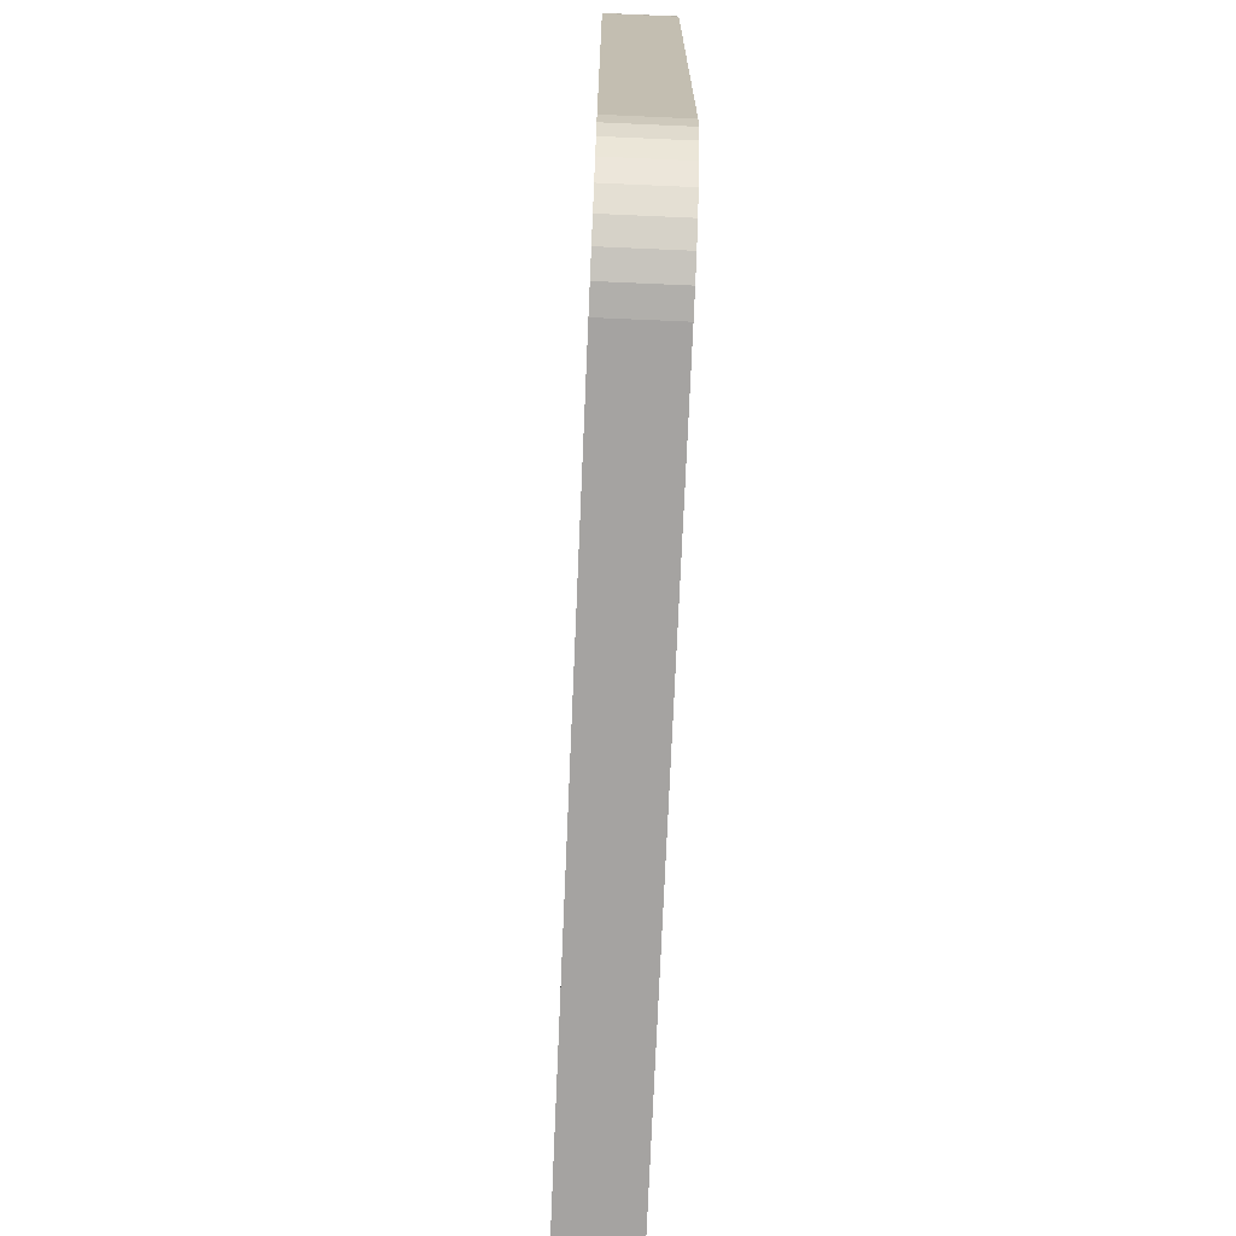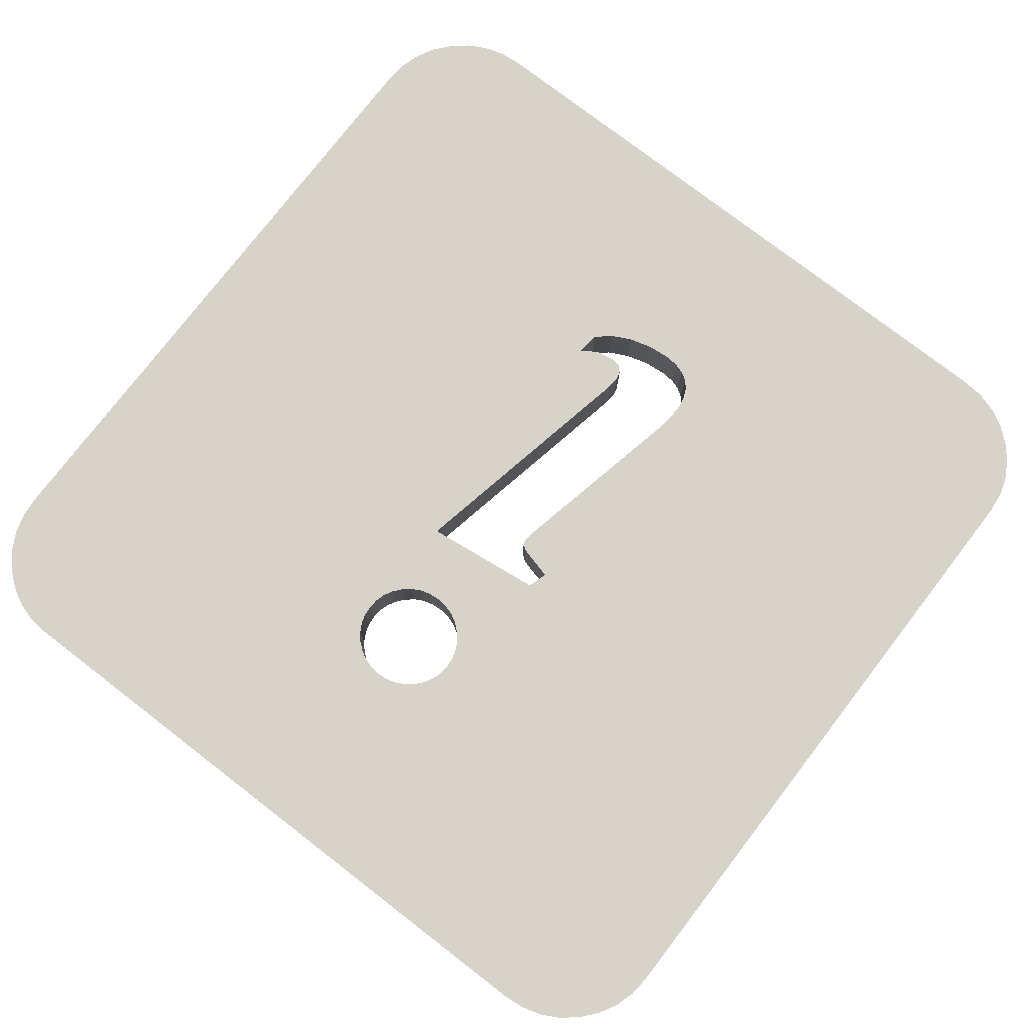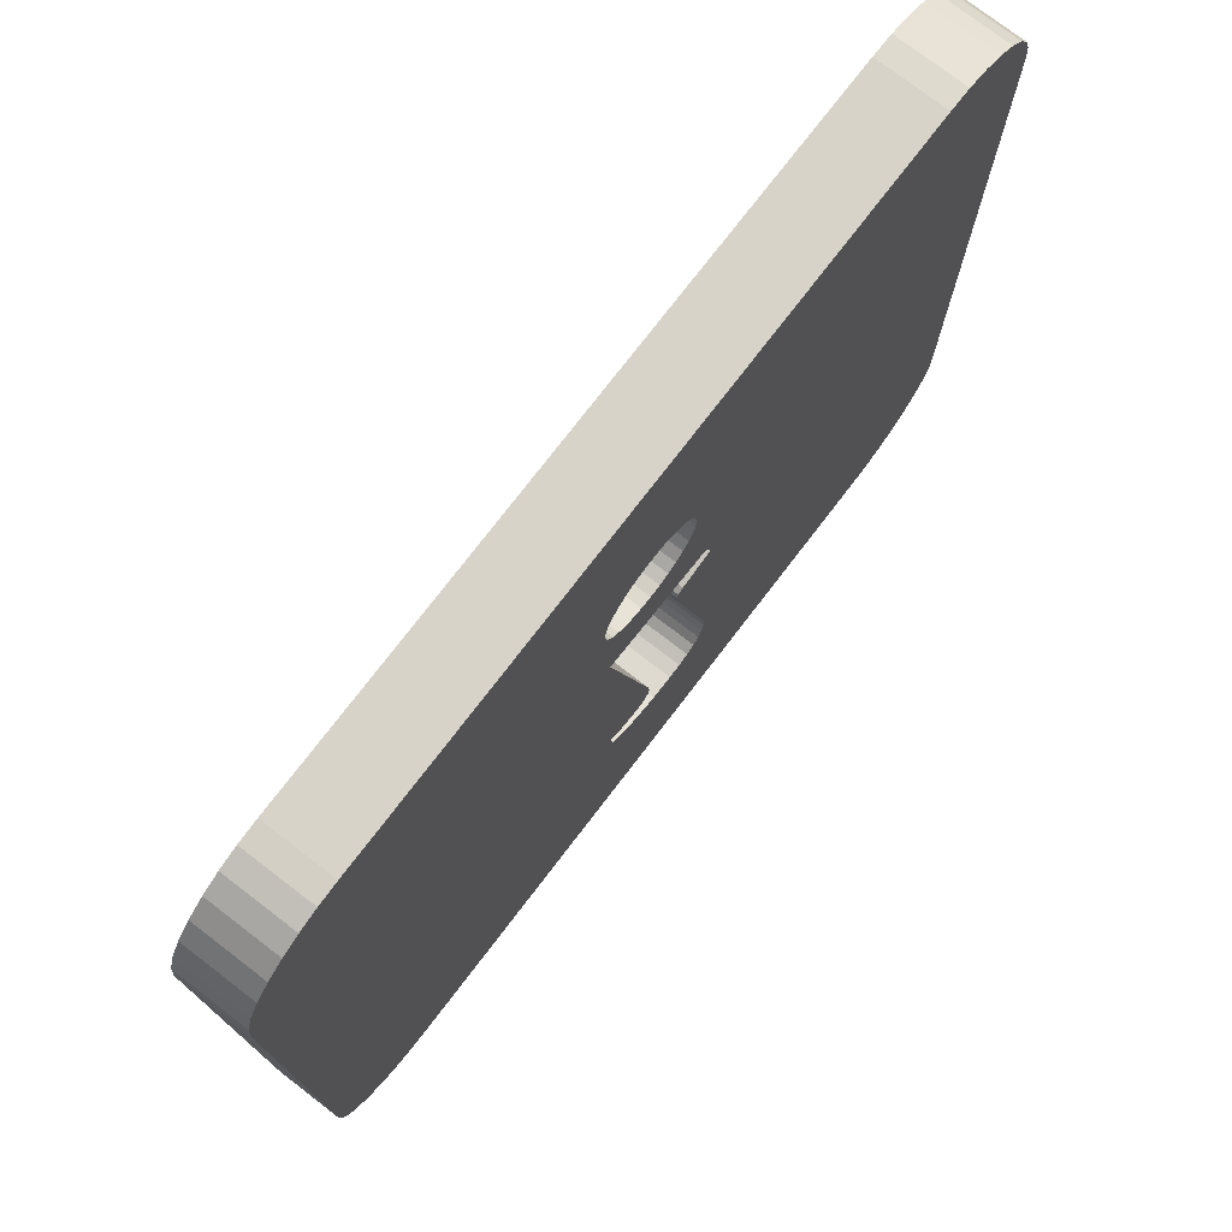
<metadata>
{"format":"obj","ext":"obj","renderer":"f3d","projection":"perspective","resolution":1024,"background":"white","views":[{"elev":-73.1,"azim":87.5,"up":"+Y"},{"elev":77.2,"azim":-142.4,"up":"+Z"},{"elev":75.9,"azim":127.5,"up":"+Y"}]}
</metadata>
<code>
g BootstrapIcons
v 14.52 -36.71 -9.667
v 14.52 -37.27 -9.667
v 14.52 -37.83 -9.667
v 14.52 -38.39 -9.667
v 14.52 -38.95 -9.667
v 14.52 -39.51 -9.667
v 14.52 -40.08 -9.667
v 14.53 -40.18 -9.667
v 14.56 -40.28 -9.667
v 14.61 -40.38 -9.667
v 14.69 -40.46 -9.667
v 14.77 -40.53 -9.667
v 14.87 -40.59 -9.667
v 14.97 -40.62 -9.667
v 15.09 -40.63 -9.667
v 15.64 -40.63 -9.667
v 16.2 -40.63 -9.667
v 16.76 -40.63 -9.667
v 17.31 -40.63 -9.667
v 17.87 -40.63 -9.667
v 18.42 -40.63 -9.667
v 18.54 -40.62 -9.667
v 18.64 -40.59 -9.667
v 18.74 -40.53 -9.667
v 18.83 -40.46 -9.667
v 18.9 -40.38 -9.667
v 18.95 -40.28 -9.667
v 18.98 -40.17 -9.667
v 18.99 -40.06 -9.667
v 18.99 -39.5 -9.667
v 18.99 -38.95 -9.667
v 18.99 -38.39 -9.667
v 18.99 -37.84 -9.667
v 18.99 -37.28 -9.667
v 18.99 -36.72 -9.667
v 18.98 -36.61 -9.667
v 18.95 -36.5 -9.667
v 18.9 -36.41 -9.667
v 18.83 -36.32 -9.667
v 18.74 -36.25 -9.667
v 18.65 -36.2 -9.667
v 18.55 -36.17 -9.667
v 18.44 -36.16 -9.667
v 17.88 -36.16 -9.667
v 17.32 -36.16 -9.667
v 16.76 -36.16 -9.667
v 16.2 -36.16 -9.667
v 15.65 -36.16 -9.667
v 15.09 -36.16 -9.667
v 14.97 -36.17 -9.667
v 14.87 -36.2 -9.667
v 14.77 -36.25 -9.667
v 14.69 -36.32 -9.667
v 14.61 -36.41 -9.667
v 14.56 -36.5 -9.667
v 14.53 -36.6 -9.667
v 17.01 -38.01 -9.667
v 16.92 -38.44 -9.667
v 16.83 -38.88 -9.667
v 16.74 -39.32 -9.667
v 16.73 -39.38 -9.667
v 16.75 -39.43 -9.667
v 16.78 -39.46 -9.667
v 16.82 -39.46 -9.667
v 16.93 -39.45 -9.667
v 17.01 -39.39 -9.667
v 16.99 -39.51 -9.667
v 16.92 -39.58 -9.667
v 16.82 -39.63 -9.667
v 16.7 -39.66 -9.667
v 16.58 -39.67 -9.667
v 16.51 -39.67 -9.667
v 16.45 -39.65 -9.667
v 16.41 -39.62 -9.667
v 16.37 -39.58 -9.667
v 16.35 -39.53 -9.667
v 16.34 -39.46 -9.667
v 16.34 -39.39 -9.667
v 16.35 -39.3 -9.667
v 16.46 -38.82 -9.667
v 16.56 -38.33 -9.667
v 16.57 -38.28 -9.667
v 16.56 -38.25 -9.667
v 16.53 -38.23 -9.667
v 16.47 -38.21 -9.667
v 16.35 -38.18 -9.667
v 16.38 -38.08 -9.667
v 16.76 -37.69 -9.667
v 16.7 -37.69 -9.667
v 16.65 -37.67 -9.667
v 16.6 -37.65 -9.667
v 16.56 -37.61 -9.667
v 16.52 -37.57 -9.667
v 16.49 -37.52 -9.667
v 16.48 -37.47 -9.667
v 16.47 -37.42 -9.667
v 16.48 -37.36 -9.667
v 16.49 -37.31 -9.667
v 16.52 -37.27 -9.667
v 16.56 -37.22 -9.667
v 16.6 -37.19 -9.667
v 16.65 -37.16 -9.667
v 16.7 -37.15 -9.667
v 16.76 -37.14 -9.667
v 16.81 -37.15 -9.667
v 16.87 -37.16 -9.667
v 16.91 -37.19 -9.667
v 16.96 -37.22 -9.667
v 16.99 -37.27 -9.667
v 17.02 -37.31 -9.667
v 17.03 -37.36 -9.667
v 17.04 -37.42 -9.667
v 17.03 -37.47 -9.667
v 17.02 -37.52 -9.667
v 16.99 -37.57 -9.667
v 16.96 -37.61 -9.667
v 16.91 -37.65 -9.667
v 16.87 -37.67 -9.667
v 16.81 -37.69 -9.667
v 15.8 -39.35 -9.667
v 16.31 -38.71 -9.667
v 16.44 -37.44 -9.667
v 16.26 -37.44 -9.667
v 15.16 -39.99 -9.667
v 15.16 -39.35 -9.667
v 15.16 -38.71 -9.667
v 15.16 -38.07 -9.667
v 15.16 -37.44 -9.667
v 15.16 -36.8 -9.667
v 15.8 -39.99 -9.667
v 15.8 -38.71 -9.667
v 15.8 -38.07 -9.667
v 15.8 -37.44 -9.667
v 15.8 -36.8 -9.667
v 16.28 -38.07 -9.667
v 16.23 -36.8 -9.667
v 16.34 -39.35 -9.667
v 16.44 -39.99 -9.667
v 17.07 -39.35 -9.667
v 17.71 -39.35 -9.667
v 17.07 -38.71 -9.667
v 17.71 -38.07 -9.667
v 17.07 -36.8 -9.667
v 17.71 -37.44 -9.667
v 16.47 -37.44 -9.667
v 16.44 -36.8 -9.667
v 17.07 -39.99 -9.667
v 17.71 -39.99 -9.667
v 17.71 -38.71 -9.667
v 17.71 -36.8 -9.667
v 17.07 -37.44 -9.667
v 17.07 -38.07 -9.667
v 18.35 -39.99 -9.667
v 18.35 -39.35 -9.667
v 18.35 -38.71 -9.667
v 18.35 -38.07 -9.667
v 18.35 -37.44 -9.667
v 18.35 -36.8 -9.667
v 16.35 -38.71 -9.667
v 16.44 -38.71 -9.667
v 14.52 -36.71 -10
v 14.53 -36.6 -10
v 14.56 -36.5 -10
v 14.61 -36.41 -10
v 14.69 -36.32 -10
v 14.77 -36.25 -10
v 14.87 -36.2 -10
v 14.97 -36.17 -10
v 15.09 -36.16 -10
v 15.65 -36.16 -10
v 16.2 -36.16 -10
v 16.76 -36.16 -10
v 17.32 -36.16 -10
v 17.88 -36.16 -10
v 18.44 -36.16 -10
v 18.55 -36.17 -10
v 18.65 -36.2 -10
v 18.74 -36.25 -10
v 18.83 -36.32 -10
v 18.9 -36.41 -10
v 18.95 -36.5 -10
v 18.98 -36.61 -10
v 18.99 -36.72 -10
v 18.99 -37.28 -10
v 18.99 -37.84 -10
v 18.99 -38.39 -10
v 18.99 -38.95 -10
v 18.99 -39.5 -10
v 18.99 -40.06 -10
v 18.98 -40.17 -10
v 18.95 -40.28 -10
v 18.9 -40.38 -10
v 18.83 -40.46 -10
v 18.74 -40.53 -10
v 18.64 -40.59 -10
v 18.54 -40.62 -10
v 18.42 -40.63 -10
v 17.87 -40.63 -10
v 17.31 -40.63 -10
v 16.76 -40.63 -10
v 16.2 -40.63 -10
v 15.64 -40.63 -10
v 15.09 -40.63 -10
v 14.97 -40.62 -10
v 14.87 -40.59 -10
v 14.77 -40.53 -10
v 14.69 -40.46 -10
v 14.61 -40.38 -10
v 14.56 -40.28 -10
v 14.53 -40.18 -10
v 14.52 -40.08 -10
v 14.52 -39.51 -10
v 14.52 -38.95 -10
v 14.52 -38.39 -10
v 14.52 -37.83 -10
v 14.52 -37.27 -10
v 17.01 -38.01 -10
v 16.38 -38.08 -10
v 16.35 -38.18 -10
v 16.47 -38.21 -10
v 16.53 -38.23 -10
v 16.56 -38.25 -10
v 16.57 -38.28 -10
v 16.56 -38.33 -10
v 16.46 -38.82 -10
v 16.35 -39.3 -10
v 16.34 -39.39 -10
v 16.34 -39.46 -10
v 16.35 -39.53 -10
v 16.37 -39.58 -10
v 16.41 -39.62 -10
v 16.45 -39.65 -10
v 16.51 -39.67 -10
v 16.58 -39.67 -10
v 16.7 -39.66 -10
v 16.82 -39.63 -10
v 16.92 -39.58 -10
v 16.99 -39.51 -10
v 17.01 -39.39 -10
v 16.93 -39.45 -10
v 16.82 -39.46 -10
v 16.78 -39.46 -10
v 16.75 -39.43 -10
v 16.73 -39.38 -10
v 16.74 -39.32 -10
v 16.83 -38.88 -10
v 16.92 -38.44 -10
v 16.76 -37.69 -10
v 16.81 -37.69 -10
v 16.87 -37.67 -10
v 16.91 -37.65 -10
v 16.96 -37.61 -10
v 16.99 -37.57 -10
v 17.02 -37.52 -10
v 17.03 -37.47 -10
v 17.04 -37.42 -10
v 17.03 -37.36 -10
v 17.02 -37.31 -10
v 16.99 -37.27 -10
v 16.96 -37.22 -10
v 16.91 -37.19 -10
v 16.87 -37.16 -10
v 16.81 -37.15 -10
v 16.76 -37.14 -10
v 16.7 -37.15 -10
v 16.65 -37.16 -10
v 16.6 -37.19 -10
v 16.56 -37.22 -10
v 16.52 -37.27 -10
v 16.49 -37.31 -10
v 16.48 -37.36 -10
v 16.47 -37.42 -10
v 16.48 -37.47 -10
v 16.49 -37.52 -10
v 16.52 -37.57 -10
v 16.56 -37.61 -10
v 16.6 -37.65 -10
v 16.65 -37.67 -10
v 16.7 -37.69 -10
v 16.47 -37.44 -10
v 16.44 -37.44 -10
v 15.16 -36.8 -10
v 15.16 -37.44 -10
v 15.16 -38.07 -10
v 15.16 -38.71 -10
v 15.16 -39.35 -10
v 15.16 -39.99 -10
v 15.8 -36.8 -10
v 15.8 -37.44 -10
v 15.8 -38.07 -10
v 15.8 -38.71 -10
v 15.8 -39.35 -10
v 15.8 -39.99 -10
v 16.26 -37.44 -10
v 16.31 -38.71 -10
v 16.35 -38.71 -10
v 16.28 -38.07 -10
v 16.23 -36.8 -10
v 16.34 -39.35 -10
v 16.44 -36.8 -10
v 17.07 -38.07 -10
v 17.71 -37.44 -10
v 17.07 -38.71 -10
v 17.07 -39.99 -10
v 17.07 -39.35 -10
v 17.71 -39.35 -10
v 16.44 -39.99 -10
v 17.07 -37.44 -10
v 17.07 -36.8 -10
v 17.71 -36.8 -10
v 17.71 -38.07 -10
v 17.71 -38.71 -10
v 17.71 -39.99 -10
v 18.35 -36.8 -10
v 18.35 -37.44 -10
v 18.35 -38.07 -10
v 18.35 -38.71 -10
v 18.35 -39.35 -10
v 18.35 -39.99 -10
v 16.44 -38.71 -10
f 56 1 129
f 129 1 2
f 129 2 128
f 128 2 3
f 128 3 127
f 127 3 4
f 127 4 126
f 126 4 5
f 126 5 125
f 125 5 6
f 125 6 124
f 124 6 7
f 124 7 8
f 8 9 124
f 124 9 10
f 124 10 11
f 11 12 124
f 124 12 13
f 124 13 14
f 14 15 124
f 124 15 16
f 124 16 130
f 130 16 17
f 130 17 138
f 138 17 18
f 138 18 147
f 147 18 19
f 147 19 148
f 148 19 20
f 148 20 153
f 153 20 21
f 153 21 22
f 22 23 153
f 153 23 24
f 153 24 25
f 25 26 153
f 153 26 27
f 153 27 28
f 28 29 153
f 153 29 30
f 153 30 154
f 154 30 31
f 154 31 155
f 155 31 32
f 155 32 156
f 156 32 33
f 156 33 157
f 157 33 34
f 157 34 158
f 158 34 35
f 158 35 36
f 36 37 158
f 158 37 38
f 158 38 39
f 39 40 158
f 158 40 41
f 158 41 42
f 42 43 158
f 158 43 44
f 158 44 150
f 150 44 45
f 150 45 143
f 143 45 46
f 143 46 146
f 146 46 47
f 146 47 136
f 136 47 134
f 136 134 133
f 133 134 128
f 133 128 127
f 47 48 134
f 134 48 129
f 134 129 128
f 48 49 129
f 129 49 50
f 129 50 51
f 51 52 129
f 129 52 53
f 129 53 54
f 54 55 129
f 129 55 56
f 58 152 57
f 57 152 115
f 57 115 116
f 59 141 58
f 58 141 142
f 58 142 152
f 152 142 144
f 152 144 114
f 114 144 151
f 114 151 113
f 113 151 112
f 112 151 111
f 111 151 110
f 110 151 144
f 110 144 143
f 143 144 150
f 141 59 139
f 139 59 60
f 139 60 66
f 66 60 65
f 65 60 61
f 65 61 64
f 64 61 63
f 63 61 62
f 66 67 139
f 139 67 140
f 139 140 149
f 149 140 155
f 149 155 156
f 140 67 147
f 147 67 68
f 147 68 69
f 69 70 147
f 147 70 138
f 70 71 138
f 138 71 72
f 138 72 73
f 73 74 138
f 138 74 130
f 74 75 130
f 130 75 76
f 130 76 120
f 120 76 77
f 120 77 78
f 120 78 137
f 137 78 79
f 137 79 120
f 120 79 121
f 120 121 131
f 131 121 86
f 131 86 132
f 132 86 135
f 132 135 123
f 123 135 93
f 123 93 94
f 79 80 121
f 121 80 159
f 121 159 86
f 86 159 85
f 85 159 81
f 85 81 84
f 84 81 82
f 84 82 83
f 159 80 160
f 160 80 81
f 160 81 159
f 86 87 135
f 135 87 92
f 135 92 93
f 57 89 87
f 87 89 90
f 87 90 91
f 119 88 57
f 57 88 89
f 91 92 87
f 123 94 122
f 122 94 95
f 122 95 145
f 145 95 96
f 145 96 122
f 122 96 97
f 122 97 123
f 123 97 98
f 123 98 99
f 123 99 136
f 136 99 100
f 136 100 146
f 146 100 101
f 146 101 102
f 102 103 146
f 146 103 104
f 146 104 143
f 143 104 105
f 143 105 106
f 106 107 143
f 143 107 108
f 143 108 109
f 109 110 143
f 114 115 152
f 116 117 57
f 57 117 118
f 57 118 119
f 130 120 124
f 124 120 125
f 120 131 125
f 125 131 126
f 131 132 126
f 126 132 127
f 127 132 133
f 133 132 123
f 133 123 136
f 142 141 149
f 149 141 139
f 158 150 144
f 147 148 140
f 140 148 154
f 140 154 155
f 153 154 148
f 149 156 142
f 142 156 157
f 142 157 144
f 144 157 158
f 216 161 282
f 282 161 162
f 282 162 163
f 163 164 282
f 282 164 165
f 282 165 166
f 166 167 282
f 282 167 168
f 282 168 169
f 169 170 282
f 282 170 288
f 282 288 289
f 289 288 298
f 289 298 294
f 294 298 269
f 294 269 270
f 170 171 288
f 288 171 298
f 298 171 300
f 300 171 172
f 300 172 309
f 309 172 173
f 309 173 310
f 310 173 174
f 310 174 314
f 314 174 175
f 314 175 176
f 176 177 314
f 314 177 178
f 314 178 179
f 179 180 314
f 314 180 181
f 314 181 182
f 182 183 314
f 314 183 184
f 314 184 315
f 315 184 185
f 315 185 316
f 316 185 186
f 316 186 317
f 317 186 187
f 317 187 318
f 318 187 188
f 318 188 319
f 319 188 189
f 319 189 190
f 190 191 319
f 319 191 192
f 319 192 193
f 193 194 319
f 319 194 195
f 319 195 196
f 196 197 319
f 319 197 198
f 319 198 313
f 313 198 199
f 313 199 304
f 304 199 200
f 304 200 307
f 307 200 201
f 307 201 293
f 293 201 202
f 293 202 287
f 287 202 203
f 287 203 204
f 204 205 287
f 287 205 206
f 287 206 207
f 207 208 287
f 287 208 209
f 287 209 210
f 210 211 287
f 287 211 212
f 287 212 286
f 286 212 213
f 286 213 285
f 285 213 214
f 285 214 284
f 284 214 215
f 284 215 283
f 283 215 216
f 283 216 282
f 218 279 217
f 217 279 248
f 217 248 249
f 219 297 218
f 218 297 276
f 218 276 277
f 220 296 219
f 219 296 295
f 219 295 291
f 291 295 292
f 291 292 285
f 285 292 286
f 296 220 224
f 224 220 221
f 224 221 223
f 223 221 222
f 296 224 320
f 320 224 225
f 320 225 296
f 296 225 295
f 225 226 295
f 295 226 292
f 292 226 299
f 299 226 227
f 299 227 292
f 292 227 228
f 292 228 229
f 292 229 293
f 293 229 230
f 293 230 231
f 293 231 307
f 307 231 232
f 307 232 233
f 233 234 307
f 307 234 235
f 307 235 304
f 304 235 236
f 304 236 237
f 237 238 304
f 304 238 306
f 304 306 313
f 313 306 319
f 306 238 305
f 305 238 239
f 305 239 245
f 245 239 240
f 245 240 244
f 244 240 241
f 244 241 242
f 242 243 244
f 245 246 305
f 305 246 303
f 305 303 306
f 306 303 312
f 306 312 318
f 318 312 317
f 246 247 303
f 303 247 301
f 303 301 312
f 312 301 311
f 312 311 317
f 317 311 316
f 247 217 301
f 301 217 253
f 301 253 254
f 249 250 217
f 217 250 251
f 217 251 252
f 252 253 217
f 255 308 254
f 254 308 302
f 254 302 301
f 301 302 311
f 255 256 308
f 308 256 257
f 308 257 258
f 259 309 258
f 258 309 302
f 258 302 308
f 259 260 309
f 309 260 261
f 309 261 262
f 262 263 309
f 309 263 264
f 309 264 300
f 300 264 265
f 300 265 266
f 266 267 300
f 300 267 268
f 300 268 298
f 298 268 269
f 270 271 294
f 294 271 281
f 294 281 274
f 274 281 273
f 273 281 280
f 273 280 272
f 272 280 281
f 272 281 271
f 274 275 294
f 294 275 297
f 294 297 290
f 290 297 219
f 290 219 291
f 275 276 297
f 277 278 218
f 218 278 279
f 282 289 283
f 283 289 290
f 283 290 284
f 284 290 291
f 284 291 285
f 293 287 286
f 293 286 292
f 294 290 289
f 316 311 302
f 309 310 302
f 302 310 315
f 302 315 316
f 314 315 310
f 319 306 318
f 211 7 212
f 212 7 6
f 212 6 213
f 213 6 5
f 213 5 214
f 214 5 4
f 214 4 215
f 215 4 3
f 215 3 216
f 216 3 2
f 216 2 161
f 161 2 1
f 7 211 8
f 8 211 210
f 8 210 9
f 9 210 209
f 9 209 10
f 10 209 208
f 10 208 11
f 11 208 207
f 11 207 12
f 12 207 206
f 12 206 13
f 13 206 205
f 13 205 14
f 14 205 204
f 14 204 15
f 15 204 203
f 197 21 198
f 198 21 20
f 198 20 199
f 199 20 19
f 199 19 200
f 200 19 18
f 200 18 201
f 201 18 17
f 201 17 202
f 202 17 16
f 202 16 203
f 203 16 15
f 21 197 22
f 22 197 196
f 22 196 23
f 23 196 195
f 23 195 24
f 24 195 194
f 24 194 25
f 25 194 193
f 25 193 26
f 26 193 192
f 26 192 27
f 27 192 191
f 27 191 28
f 28 191 190
f 28 190 29
f 29 190 189
f 183 35 184
f 184 35 34
f 184 34 185
f 185 34 33
f 185 33 186
f 186 33 32
f 186 32 187
f 187 32 31
f 187 31 188
f 188 31 30
f 188 30 189
f 189 30 29
f 35 183 36
f 36 183 182
f 36 182 37
f 37 182 181
f 37 181 38
f 38 181 180
f 38 180 39
f 39 180 179
f 39 179 40
f 40 179 178
f 40 178 41
f 41 178 177
f 41 177 42
f 42 177 176
f 42 176 43
f 43 176 175
f 169 49 170
f 170 49 48
f 170 48 171
f 171 48 47
f 171 47 172
f 172 47 46
f 172 46 173
f 173 46 45
f 173 45 174
f 174 45 44
f 174 44 175
f 175 44 43
f 49 169 50
f 50 169 168
f 50 168 51
f 51 168 167
f 51 167 52
f 52 167 166
f 52 166 53
f 53 166 165
f 53 165 54
f 54 165 164
f 54 164 55
f 55 164 163
f 55 163 56
f 56 163 162
f 56 162 1
f 1 162 161
f 245 60 246
f 246 60 59
f 246 59 247
f 247 59 58
f 247 58 217
f 217 58 57
f 60 245 61
f 61 245 244
f 61 244 62
f 62 244 243
f 62 243 63
f 63 243 242
f 63 242 64
f 64 242 241
f 64 241 65
f 65 241 240
f 65 240 66
f 66 240 239
f 66 239 67
f 67 239 238
f 67 238 68
f 68 238 237
f 68 237 69
f 69 237 236
f 69 236 70
f 70 236 235
f 70 235 71
f 71 235 234
f 71 234 72
f 72 234 233
f 72 233 73
f 73 233 232
f 73 232 74
f 74 232 231
f 74 231 75
f 75 231 230
f 75 230 76
f 76 230 229
f 76 229 77
f 77 229 228
f 77 228 78
f 78 228 227
f 78 227 79
f 79 227 226
f 224 81 225
f 225 81 80
f 225 80 226
f 226 80 79
f 81 224 82
f 82 224 223
f 82 223 83
f 83 223 222
f 83 222 84
f 84 222 221
f 84 221 85
f 85 221 220
f 85 220 86
f 86 220 219
f 86 219 87
f 87 219 218
f 87 218 57
f 57 218 217
f 88 248 89
f 89 248 279
f 89 279 90
f 90 279 278
f 90 278 91
f 91 278 277
f 91 277 92
f 92 277 276
f 92 276 93
f 93 276 275
f 93 275 94
f 94 275 274
f 94 274 95
f 95 274 273
f 95 273 96
f 96 273 272
f 96 272 97
f 97 272 271
f 97 271 98
f 98 271 270
f 98 270 99
f 99 270 269
f 99 269 100
f 100 269 268
f 100 268 101
f 101 268 267
f 101 267 102
f 102 267 266
f 102 266 103
f 103 266 265
f 103 265 104
f 104 265 264
f 104 264 105
f 105 264 263
f 105 263 106
f 106 263 262
f 106 262 107
f 107 262 261
f 107 261 108
f 108 261 260
f 108 260 109
f 109 260 259
f 109 259 110
f 110 259 258
f 110 258 111
f 111 258 257
f 111 257 112
f 112 257 256
f 112 256 113
f 113 256 255
f 113 255 114
f 114 255 254
f 114 254 115
f 115 254 253
f 115 253 116
f 116 253 252
f 116 252 117
f 117 252 251
f 117 251 118
f 118 251 250
f 118 250 119
f 119 250 249
f 119 249 88
f 88 249 248

</code>
